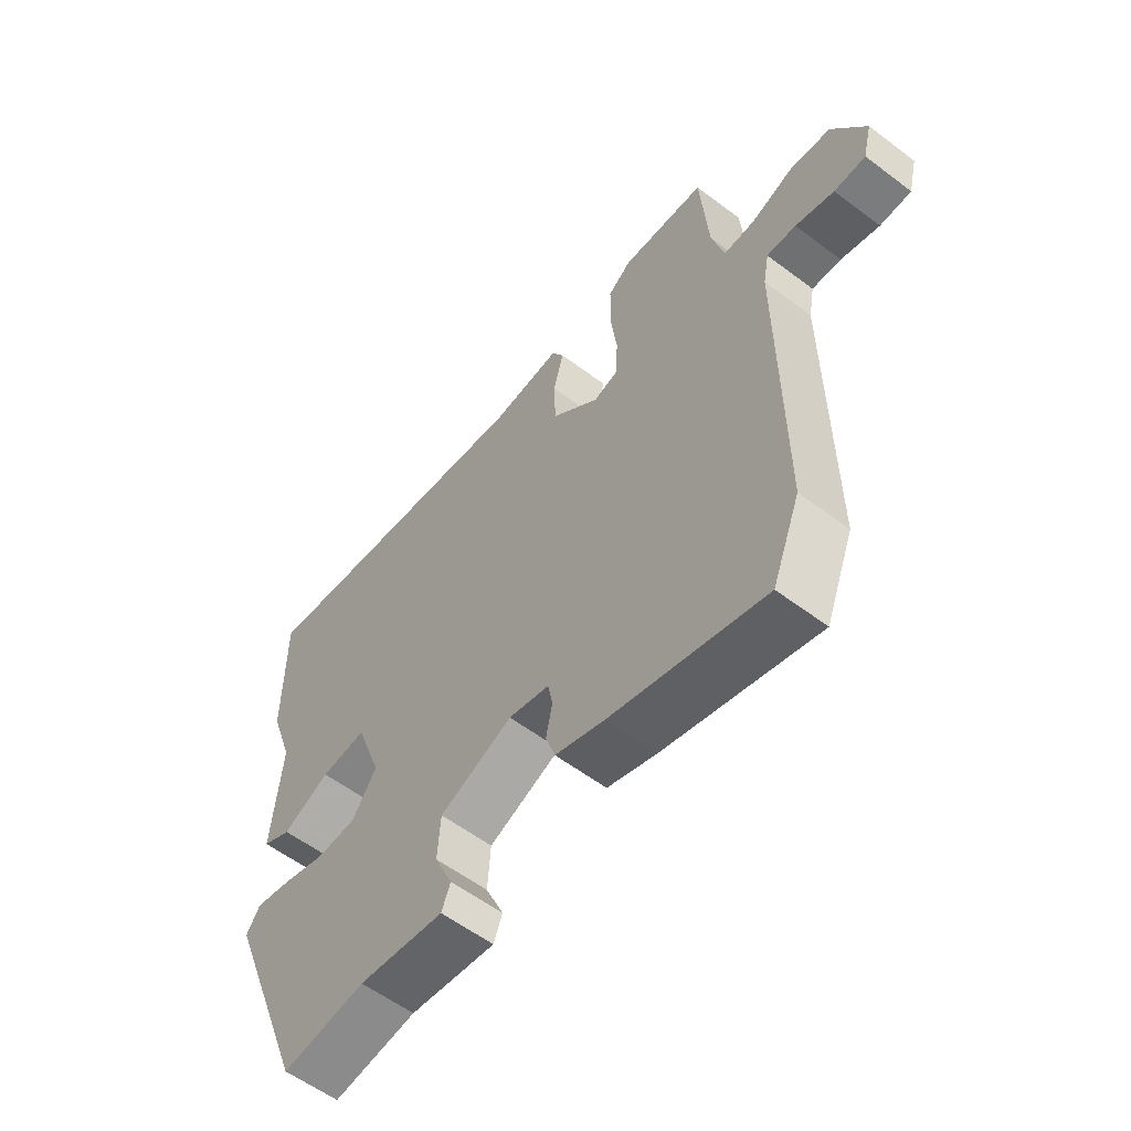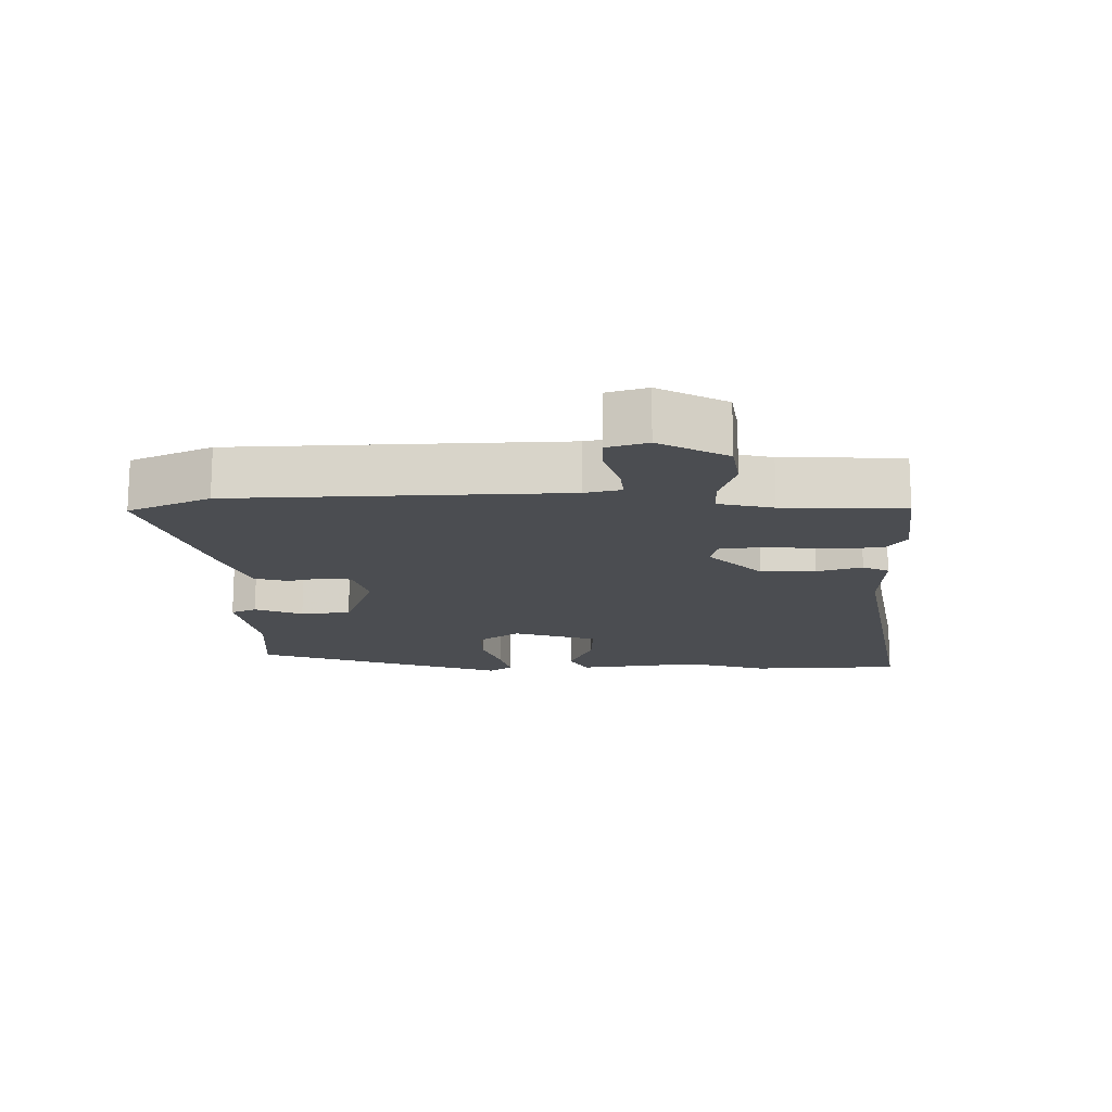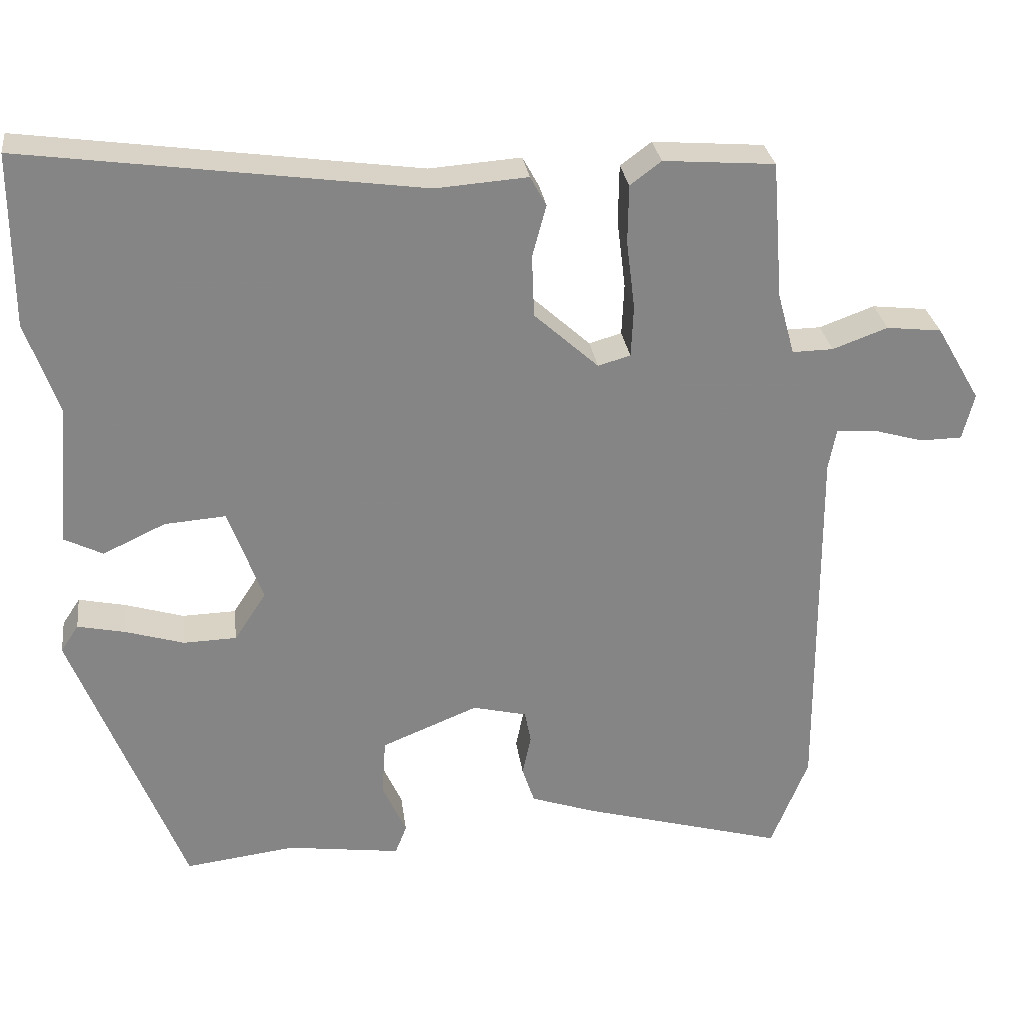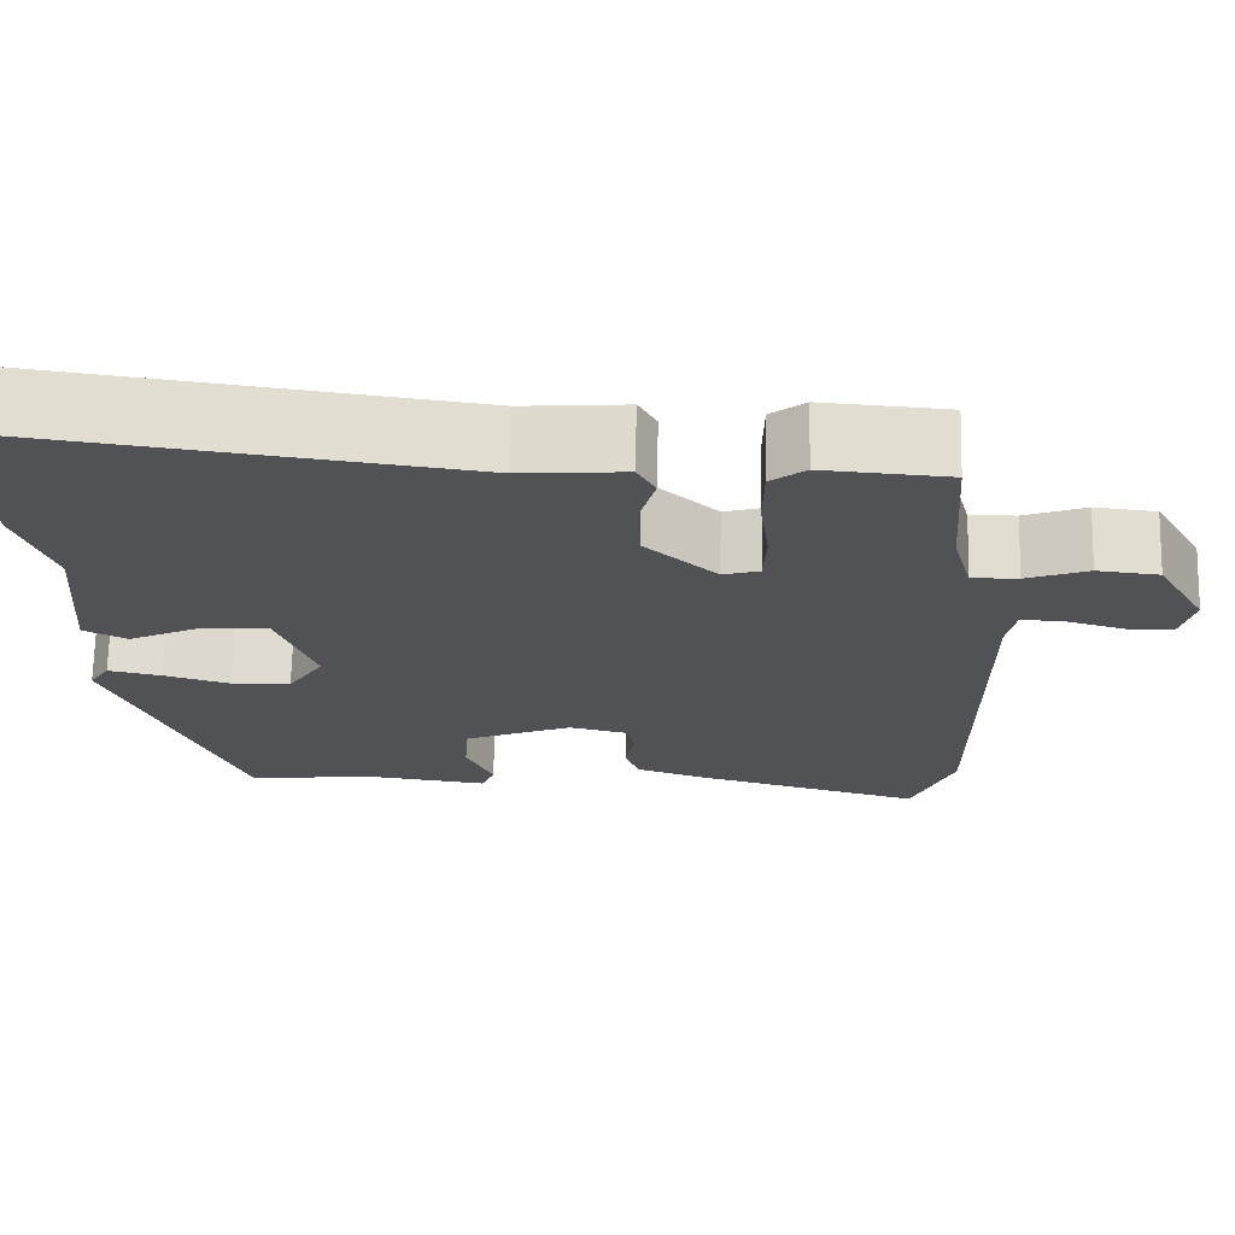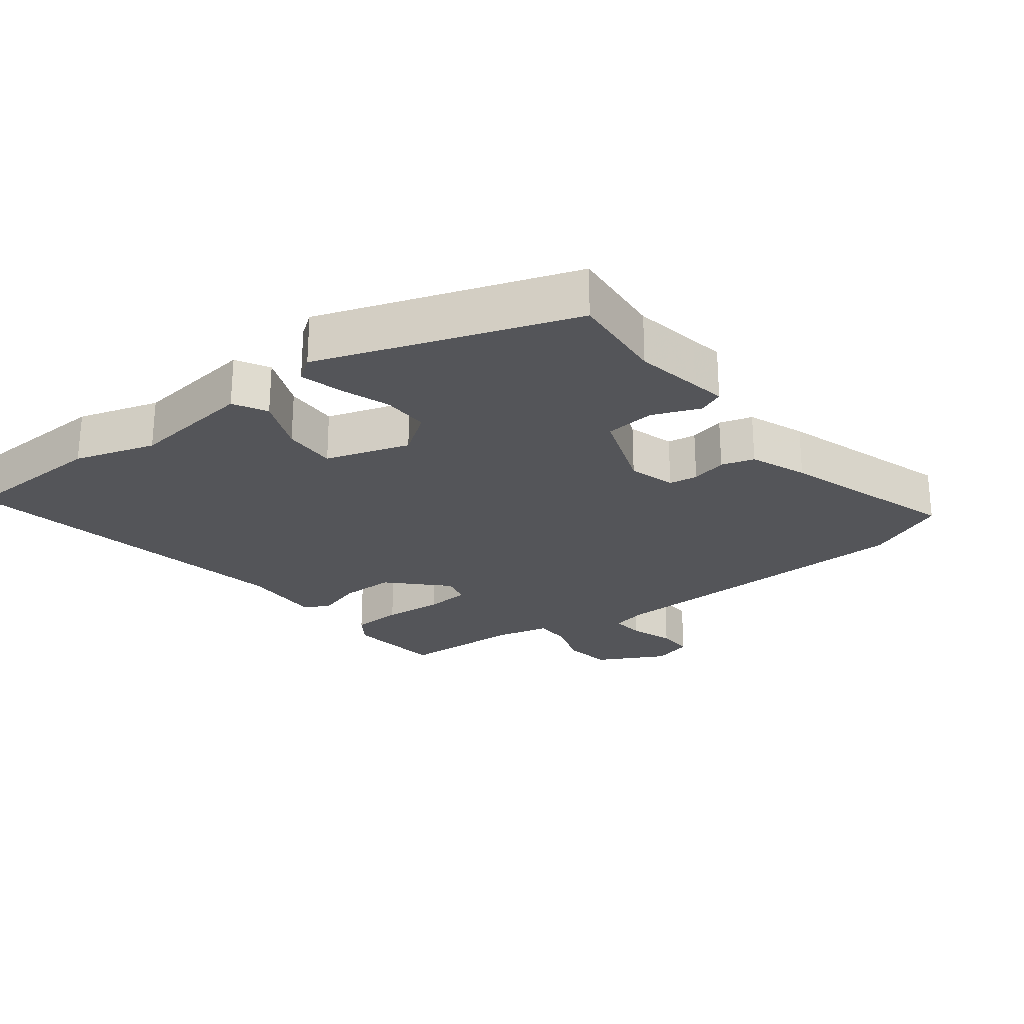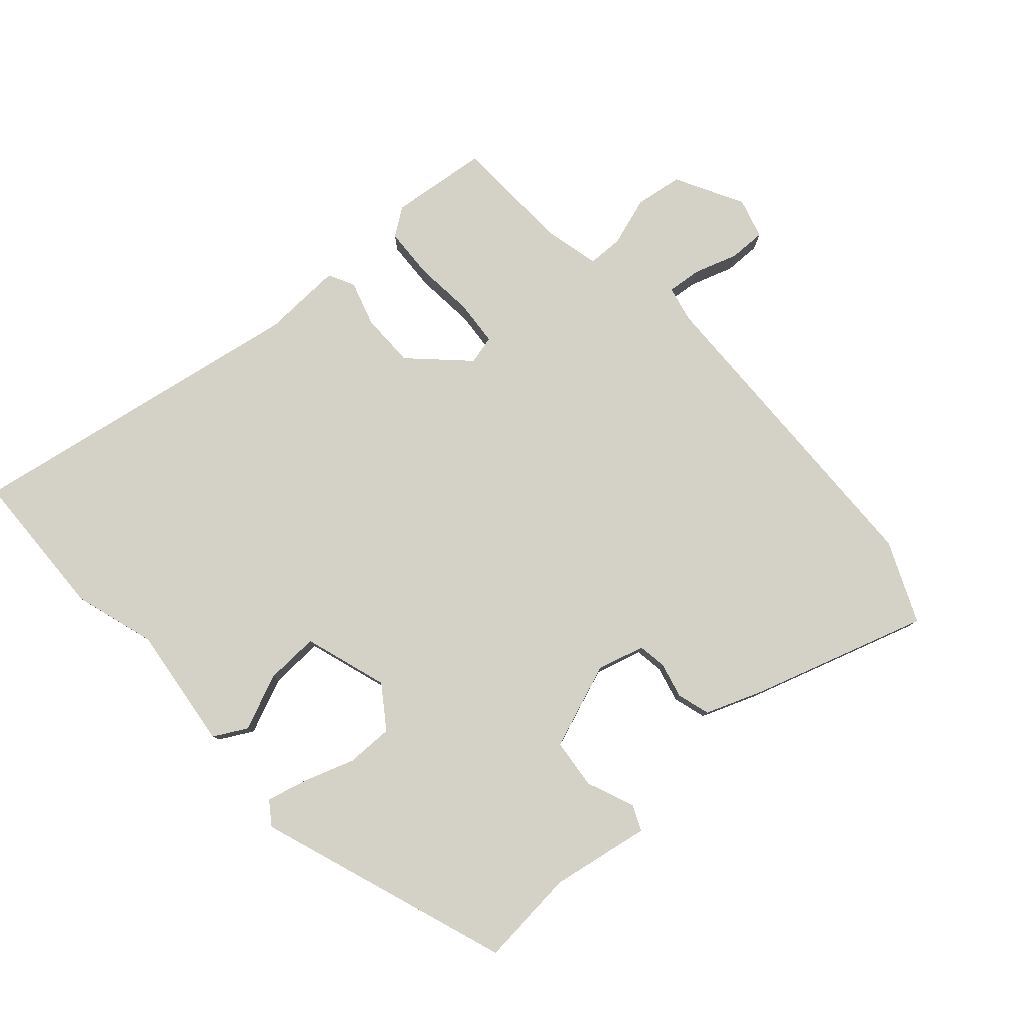
<metadata>
{"format":"obj","ext":"obj","renderer":"f3d","projection":"perspective","resolution":1024,"background":"white","views":[{"elev":-57.8,"azim":-128.0,"up":"+Z"},{"elev":-15.8,"azim":-86.8,"up":"+Y"},{"elev":28.5,"azim":172.5,"up":"+Z"},{"elev":69.4,"azim":-178.8,"up":"+Z"},{"elev":-24.6,"azim":129.8,"up":"+Y"},{"elev":79.8,"azim":140.2,"up":"+Y"}]}
</metadata>
<code>
v -0.487 0.07 -0.533
v -0.535 0.07 -0.412
v -0.532 0.07 0.069
v -0.542 0.07 0.123
v -0.592 0.07 0.12
v -0.658 0.07 0.101
v -0.712 0.07 0.102
v -0.727 0.07 0.162
v -0.67 0.07 0.26
v -0.599 0.07 0.268
v -0.528 0.07 0.242
v -0.475 0.07 0.241
v -0.453 0.07 0.321
v -0.439 0.07 0.499
v -0.295 0.07 0.51
v -0.255 0.07 0.48
v -0.254 0.07 0.404
v -0.265 0.07 0.316
v -0.262 0.07 0.249
v -0.22 0.07 0.237
v -0.137 0.07 0.312
v -0.134 0.07 0.392
v -0.152 0.07 0.459
v -0.131 0.07 0.497
v -0.012 0.07 0.488
v 0.5 0.07 0.558
v 0.5 0.07 0.335
v 0.459 0.07 0.217
v 0.475 0.07 0.033
v 0.425 0.07 0.008
v 0.344 0.07 0.046
v 0.265 0.07 0.052
v 0.221 0.07 -0.07
v 0.262 0.07 -0.133
v 0.331 0.07 -0.135
v 0.407 0.07 -0.112
v 0.468 0.07 -0.099
v 0.491 0.07 -0.134
v 0.347 0.07 -0.501
v 0.204 0.07 -0.483
v 0.057 0.07 -0.503
v 0.042 0.07 -0.465
v 0.073 0.07 -0.396
v 0.068 0.07 -0.322
v -0.057 0.07 -0.271
v -0.127 0.07 -0.288
v -0.135 0.07 -0.33
v -0.124 0.07 -0.383
v -0.14 0.07 -0.431
v -0.225 0.07 -0.46
v -0.487 0 -0.533
v -0.535 0 -0.412
v -0.532 0 0.069
v -0.542 0 0.123
v -0.592 0 0.12
v -0.658 0 0.101
v -0.712 0 0.102
v -0.727 0 0.162
v -0.67 0 0.26
v -0.599 0 0.268
v -0.528 0 0.242
v -0.475 0 0.241
v -0.453 0 0.321
v -0.439 0 0.499
v -0.295 0 0.51
v -0.255 0 0.48
v -0.254 0 0.404
v -0.265 0 0.316
v -0.262 0 0.249
v -0.22 0 0.237
v -0.137 0 0.312
v -0.134 0 0.392
v -0.152 0 0.459
v -0.131 0 0.497
v -0.012 0 0.488
v 0.5 0 0.558
v 0.5 0 0.335
v 0.459 0 0.217
v 0.475 0 0.033
v 0.425 0 0.008
v 0.344 0 0.046
v 0.265 0 0.052
v 0.221 0 -0.07
v 0.262 0 -0.133
v 0.331 0 -0.135
v 0.407 0 -0.112
v 0.468 0 -0.099
v 0.491 0 -0.134
v 0.347 0 -0.501
v 0.204 0 -0.483
v 0.057 0 -0.503
v 0.042 0 -0.465
v 0.073 0 -0.396
v 0.068 0 -0.322
v -0.057 0 -0.271
v -0.127 0 -0.288
v -0.135 0 -0.33
v -0.124 0 -0.383
v -0.14 0 -0.431
v -0.225 0 -0.46
f 47 48 49 50
f 46 47 50 1
f 40 41 42 43
f 40 43 44
f 39 40 44
f 38 39 44
f 35 36 37 38
f 35 38 44 45
f 28 29 30 31
f 28 31 32
f 25 26 27 28
f 25 28 32
f 22 23 24 25
f 21 22 25 32
f 20 21 32 33
f 15 16 17 18
f 13 14 15 18
f 12 13 18 19
f 8 9 10 11
f 8 11 12
f 5 6 7 8
f 4 5 8 12
f 3 4 12 19
f 46 1 2 3
f 34 35 45 46
f 20 33 34 46
f 3 19 20 46
f 100 99 98 97
f 51 100 97 96
f 93 92 91 90
f 94 93 90
f 94 90 89
f 94 89 88
f 88 87 86 85
f 95 94 88 85
f 81 80 79 78
f 82 81 78
f 78 77 76 75
f 82 78 75
f 75 74 73 72
f 82 75 72 71
f 83 82 71 70
f 68 67 66 65
f 68 65 64 63
f 69 68 63 62
f 61 60 59 58
f 62 61 58
f 58 57 56 55
f 62 58 55 54
f 69 62 54 53
f 53 52 51 96
f 96 95 85 84
f 96 84 83 70
f 96 70 69 53
f 1 51 52 2
f 2 52 53 3
f 3 53 54 4
f 4 54 55 5
f 5 55 56 6
f 6 56 57 7
f 7 57 58 8
f 8 58 59 9
f 9 59 60 10
f 10 60 61 11
f 11 61 62 12
f 12 62 63 13
f 13 63 64 14
f 14 64 65 15
f 15 65 66 16
f 16 66 67 17
f 17 67 68 18
f 18 68 69 19
f 19 69 70 20
f 20 70 71 21
f 21 71 72 22
f 22 72 73 23
f 23 73 74 24
f 24 74 75 25
f 25 75 76 26
f 26 76 77 27
f 27 77 78 28
f 28 78 79 29
f 29 79 80 30
f 30 80 81 31
f 31 81 82 32
f 32 82 83 33
f 33 83 84 34
f 34 84 85 35
f 35 85 86 36
f 36 86 87 37
f 37 87 88 38
f 38 88 89 39
f 39 89 90 40
f 40 90 91 41
f 41 91 92 42
f 42 92 93 43
f 43 93 94 44
f 44 94 95 45
f 45 95 96 46
f 46 96 97 47
f 47 97 98 48
f 48 98 99 49
f 49 99 100 50
f 50 100 51 1

</code>
